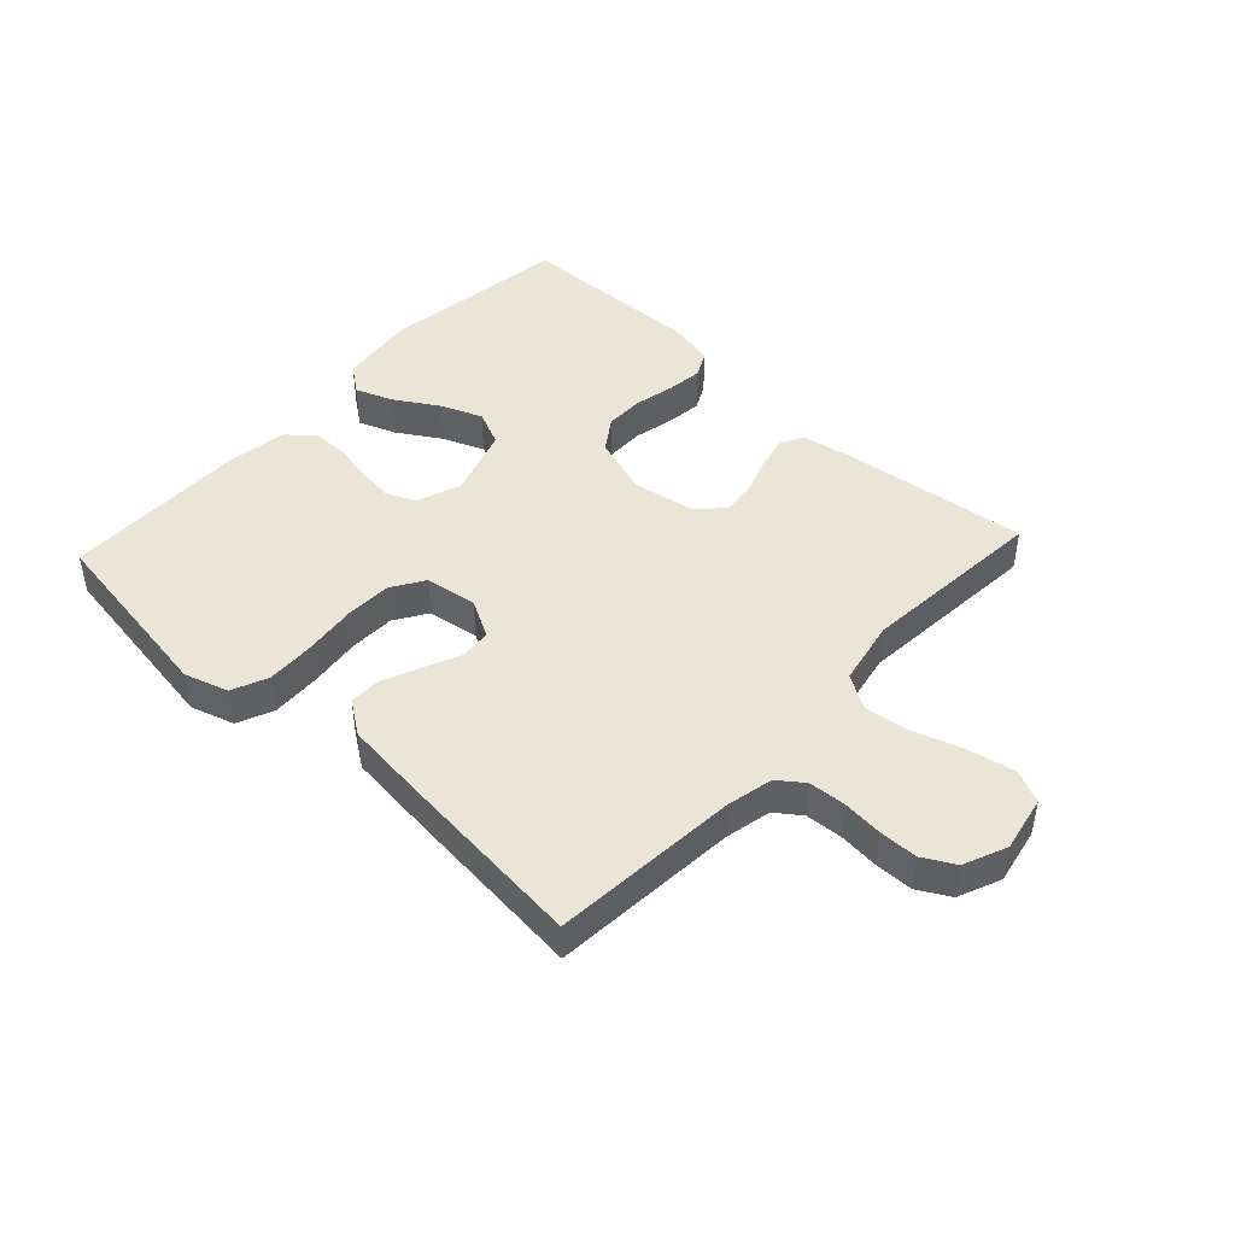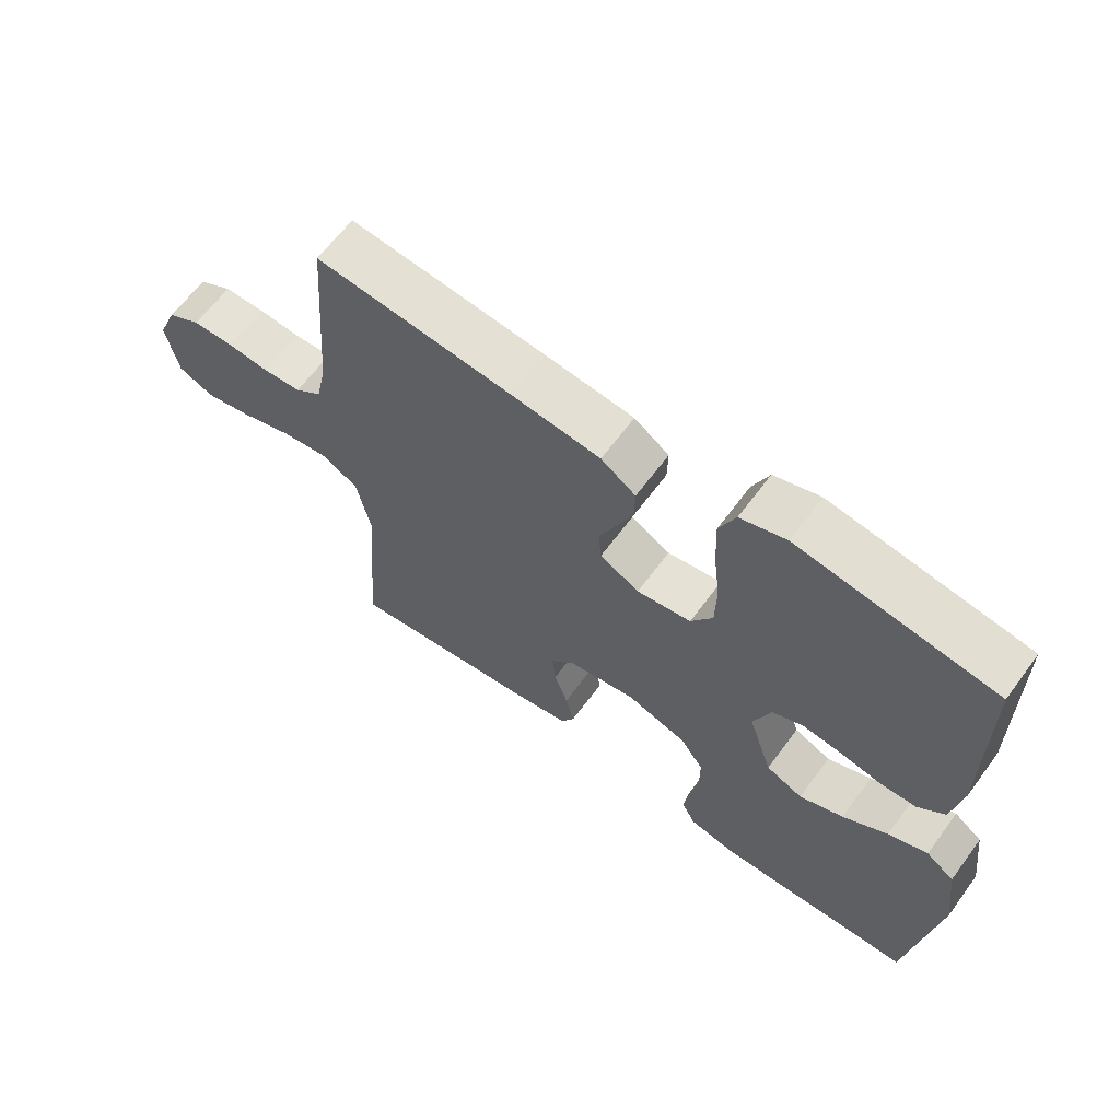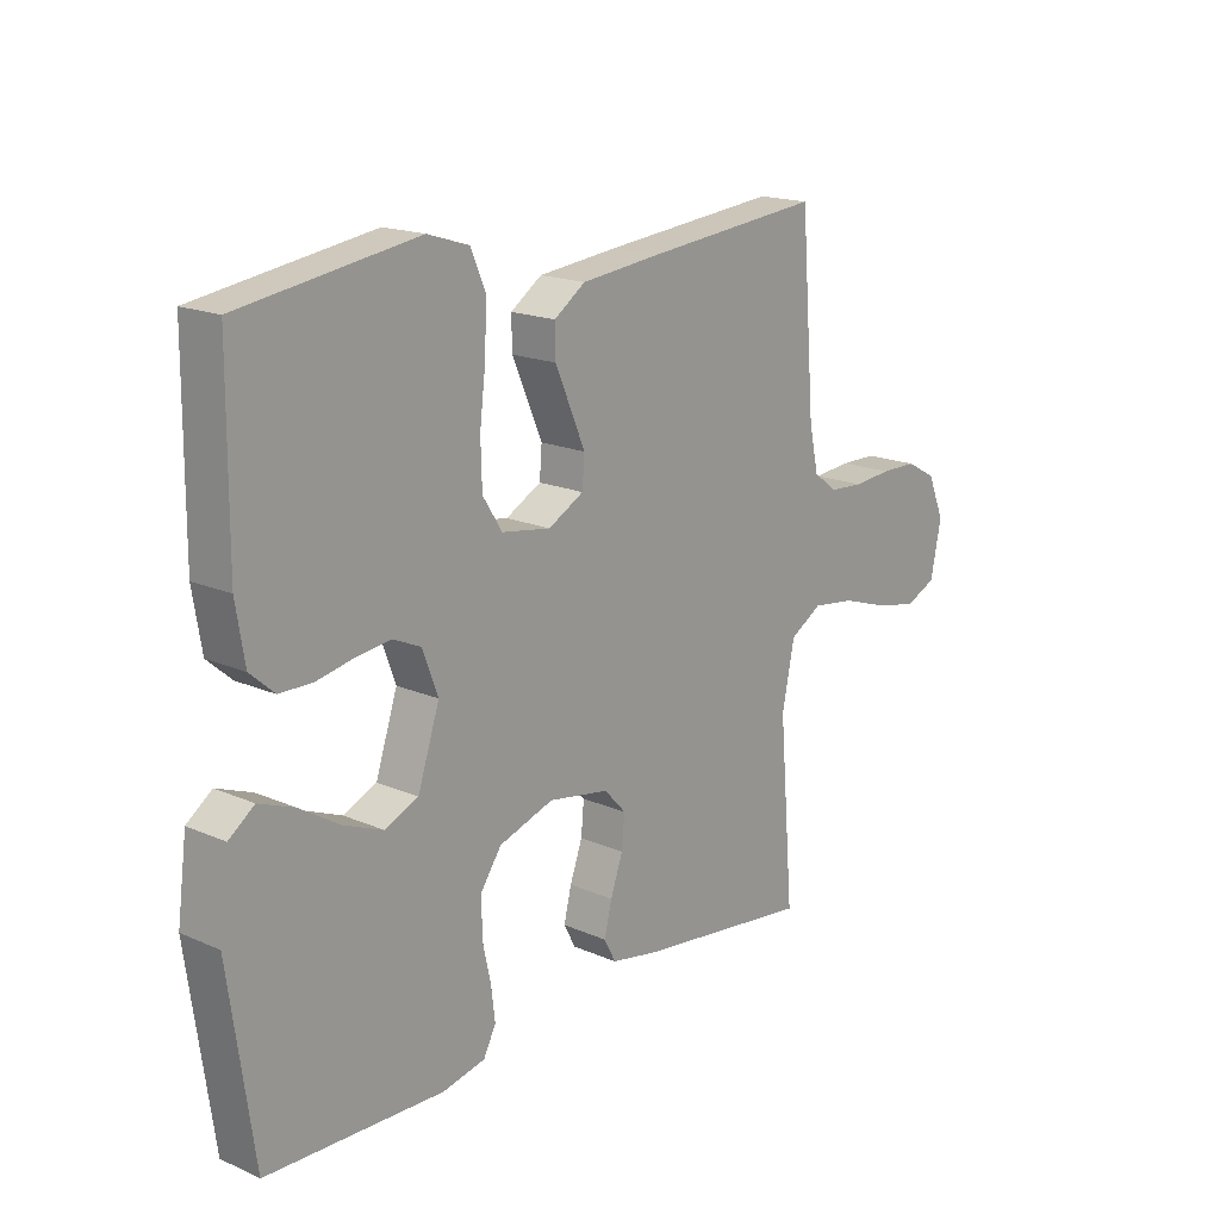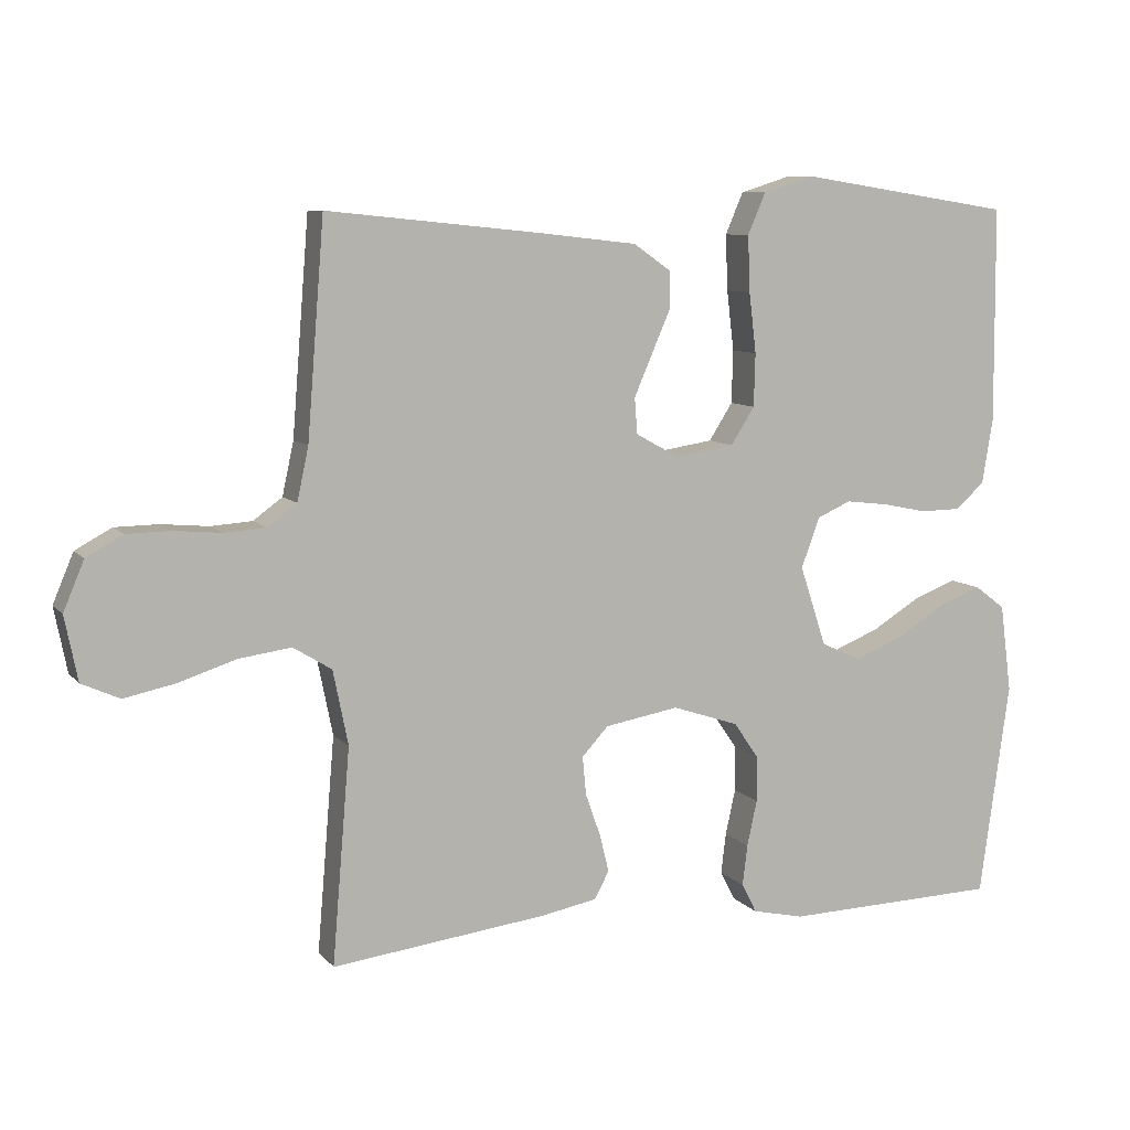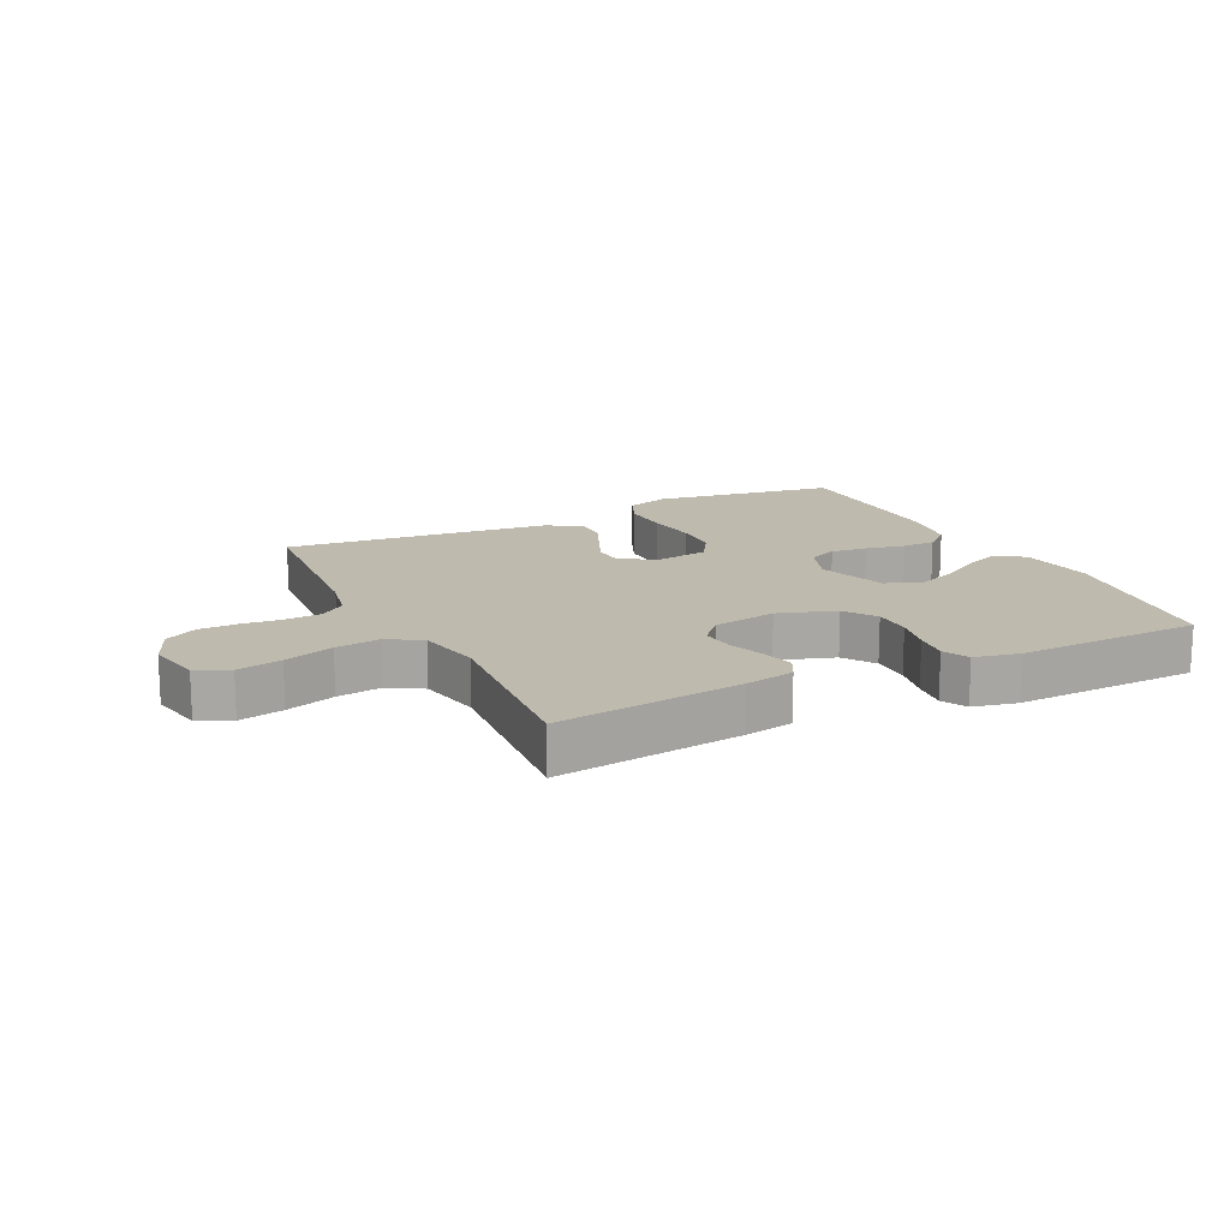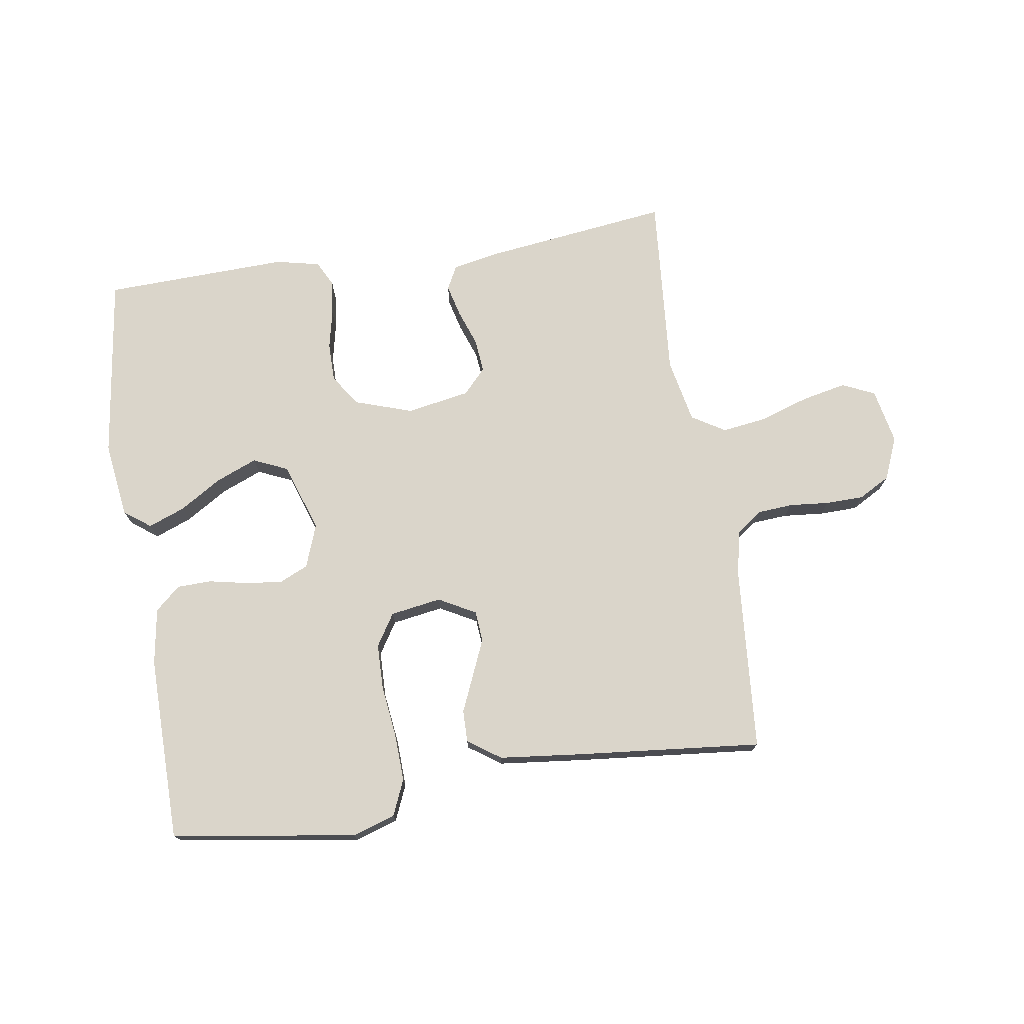
<metadata>
{"format":"obj","ext":"obj","renderer":"f3d","projection":"perspective","resolution":1024,"background":"white","views":[{"elev":45.8,"azim":42.9,"up":"+Y"},{"elev":63.6,"azim":-143.6,"up":"+Z"},{"elev":17.5,"azim":-49.2,"up":"+Z"},{"elev":8.4,"azim":157.8,"up":"+Z"},{"elev":15.6,"azim":153.8,"up":"+Y"},{"elev":74.3,"azim":-8.9,"up":"+Y"}]}
</metadata>
<code>
v 0.5 0.07 0.5
v 0.524 0.07 0.2
v 0.54 0.07 0.126
v 0.581 0.07 0.096
v 0.639 0.07 0.092
v 0.704 0.07 0.098
v 0.766 0.07 0.097
v 0.817 0.07 0.069
v 0.846 0.07 0
v 0.828 0.07 -0.09
v 0.775 0.07 -0.114
v 0.703 0.07 -0.099
v 0.623 0.07 -0.073
v 0.55 0.07 -0.063
v 0.496 0.07 -0.096
v 0.475 0.07 -0.2
v 0.5 0.07 -0.5
v 0.2 0.07 -0.463
v 0.121 0.07 -0.448
v 0.101 0.07 -0.41
v 0.114 0.07 -0.357
v 0.135 0.07 -0.298
v 0.14 0.07 -0.244
v 0.103 0.07 -0.204
v 0 0.07 -0.186
v -0.093 0.07 -0.217
v -0.128 0.07 -0.268
v -0.128 0.07 -0.331
v -0.114 0.07 -0.395
v -0.107 0.07 -0.452
v -0.128 0.07 -0.493
v -0.2 0.07 -0.509
v -0.5 0.07 -0.5
v -0.542 0.07 -0.2
v -0.526 0.07 -0.077
v -0.483 0.07 -0.045
v -0.423 0.07 -0.068
v -0.355 0.07 -0.11
v -0.288 0.07 -0.137
v -0.232 0.07 -0.112
v -0.195 0.07 0
v -0.221 0.07 0.07
v -0.268 0.07 0.091
v -0.327 0.07 0.084
v -0.39 0.07 0.071
v -0.446 0.07 0.072
v -0.487 0.07 0.108
v -0.502 0.07 0.2
v -0.5 0.07 0.5
v -0.2 0.07 0.546
v -0.13 0.07 0.524
v -0.105 0.07 0.466
v -0.108 0.07 0.388
v -0.118 0.07 0.304
v -0.116 0.07 0.23
v -0.083 0.07 0.178
v 0 0.07 0.165
v 0.06 0.07 0.198
v 0.064 0.07 0.248
v 0.039 0.07 0.306
v 0.013 0.07 0.366
v 0.012 0.07 0.418
v 0.065 0.07 0.455
v 0.2 0.07 0.47
v 0.5 0 0.5
v 0.524 0 0.2
v 0.54 0 0.126
v 0.581 0 0.096
v 0.639 0 0.092
v 0.704 0 0.098
v 0.766 0 0.097
v 0.817 0 0.069
v 0.846 0 0
v 0.828 0 -0.09
v 0.775 0 -0.114
v 0.703 0 -0.099
v 0.623 0 -0.073
v 0.55 0 -0.063
v 0.496 0 -0.096
v 0.475 0 -0.2
v 0.5 0 -0.5
v 0.2 0 -0.463
v 0.121 0 -0.448
v 0.101 0 -0.41
v 0.114 0 -0.357
v 0.135 0 -0.298
v 0.14 0 -0.244
v 0.103 0 -0.204
v 0 0 -0.186
v -0.093 0 -0.217
v -0.128 0 -0.268
v -0.128 0 -0.331
v -0.114 0 -0.395
v -0.107 0 -0.452
v -0.128 0 -0.493
v -0.2 0 -0.509
v -0.5 0 -0.5
v -0.542 0 -0.2
v -0.526 0 -0.077
v -0.483 0 -0.045
v -0.423 0 -0.068
v -0.355 0 -0.11
v -0.288 0 -0.137
v -0.232 0 -0.112
v -0.195 0 0
v -0.221 0 0.07
v -0.268 0 0.091
v -0.327 0 0.084
v -0.39 0 0.071
v -0.446 0 0.072
v -0.487 0 0.108
v -0.502 0 0.2
v -0.5 0 0.5
v -0.2 0 0.546
v -0.13 0 0.524
v -0.105 0 0.466
v -0.108 0 0.388
v -0.118 0 0.304
v -0.116 0 0.23
v -0.083 0 0.178
v 0 0 0.165
v 0.06 0 0.198
v 0.064 0 0.248
v 0.039 0 0.306
v 0.013 0 0.366
v 0.012 0 0.418
v 0.065 0 0.455
v 0.2 0 0.47
f 64 1 2
f 63 64 2
f 62 63 2
f 61 62 2
f 60 61 2
f 59 60 2 3
f 58 59 3 4
f 57 58 4
f 52 53 54
f 51 52 54
f 50 51 54
f 49 50 54
f 48 49 54
f 47 48 54
f 46 47 54
f 45 46 54
f 44 45 54
f 43 44 54 55
f 42 43 55 56
f 36 37 38
f 35 36 38
f 34 35 38
f 33 34 38
f 32 33 38
f 31 32 38
f 30 31 38
f 29 30 38
f 28 29 38
f 27 28 38 39
f 26 27 39 40
f 20 21 22
f 19 20 22
f 18 19 22
f 17 18 22
f 16 17 22
f 15 16 22 23
f 14 15 23 24
f 11 12 13
f 10 11 13
f 9 10 13
f 8 9 13
f 7 8 13
f 6 7 13
f 5 6 13
f 4 5 13 14
f 14 24 25
f 4 14 25
f 57 4 25
f 57 25 26
f 56 57 26
f 42 56 26
f 41 42 26
f 26 40 41
f 66 65 128
f 66 128 127
f 66 127 126
f 66 126 125
f 66 125 124
f 67 66 124 123
f 68 67 123 122
f 68 122 121
f 118 117 116
f 118 116 115
f 118 115 114
f 118 114 113
f 118 113 112
f 118 112 111
f 118 111 110
f 118 110 109
f 118 109 108
f 119 118 108 107
f 120 119 107 106
f 102 101 100
f 102 100 99
f 102 99 98
f 102 98 97
f 102 97 96
f 102 96 95
f 102 95 94
f 102 94 93
f 102 93 92
f 103 102 92 91
f 104 103 91 90
f 86 85 84
f 86 84 83
f 86 83 82
f 86 82 81
f 86 81 80
f 87 86 80 79
f 88 87 79 78
f 77 76 75
f 77 75 74
f 77 74 73
f 77 73 72
f 77 72 71
f 77 71 70
f 77 70 69
f 78 77 69 68
f 89 88 78
f 89 78 68
f 89 68 121
f 90 89 121
f 90 121 120
f 90 120 106
f 90 106 105
f 105 104 90
f 1 65 66 2
f 2 66 67 3
f 3 67 68 4
f 4 68 69 5
f 5 69 70 6
f 6 70 71 7
f 7 71 72 8
f 8 72 73 9
f 9 73 74 10
f 10 74 75 11
f 11 75 76 12
f 12 76 77 13
f 13 77 78 14
f 14 78 79 15
f 15 79 80 16
f 16 80 81 17
f 17 81 82 18
f 18 82 83 19
f 19 83 84 20
f 20 84 85 21
f 21 85 86 22
f 22 86 87 23
f 23 87 88 24
f 24 88 89 25
f 25 89 90 26
f 26 90 91 27
f 27 91 92 28
f 28 92 93 29
f 29 93 94 30
f 30 94 95 31
f 31 95 96 32
f 32 96 97 33
f 33 97 98 34
f 34 98 99 35
f 35 99 100 36
f 36 100 101 37
f 37 101 102 38
f 38 102 103 39
f 39 103 104 40
f 40 104 105 41
f 41 105 106 42
f 42 106 107 43
f 43 107 108 44
f 44 108 109 45
f 45 109 110 46
f 46 110 111 47
f 47 111 112 48
f 48 112 113 49
f 49 113 114 50
f 50 114 115 51
f 51 115 116 52
f 52 116 117 53
f 53 117 118 54
f 54 118 119 55
f 55 119 120 56
f 56 120 121 57
f 57 121 122 58
f 58 122 123 59
f 59 123 124 60
f 60 124 125 61
f 61 125 126 62
f 62 126 127 63
f 63 127 128 64
f 64 128 65 1

</code>
